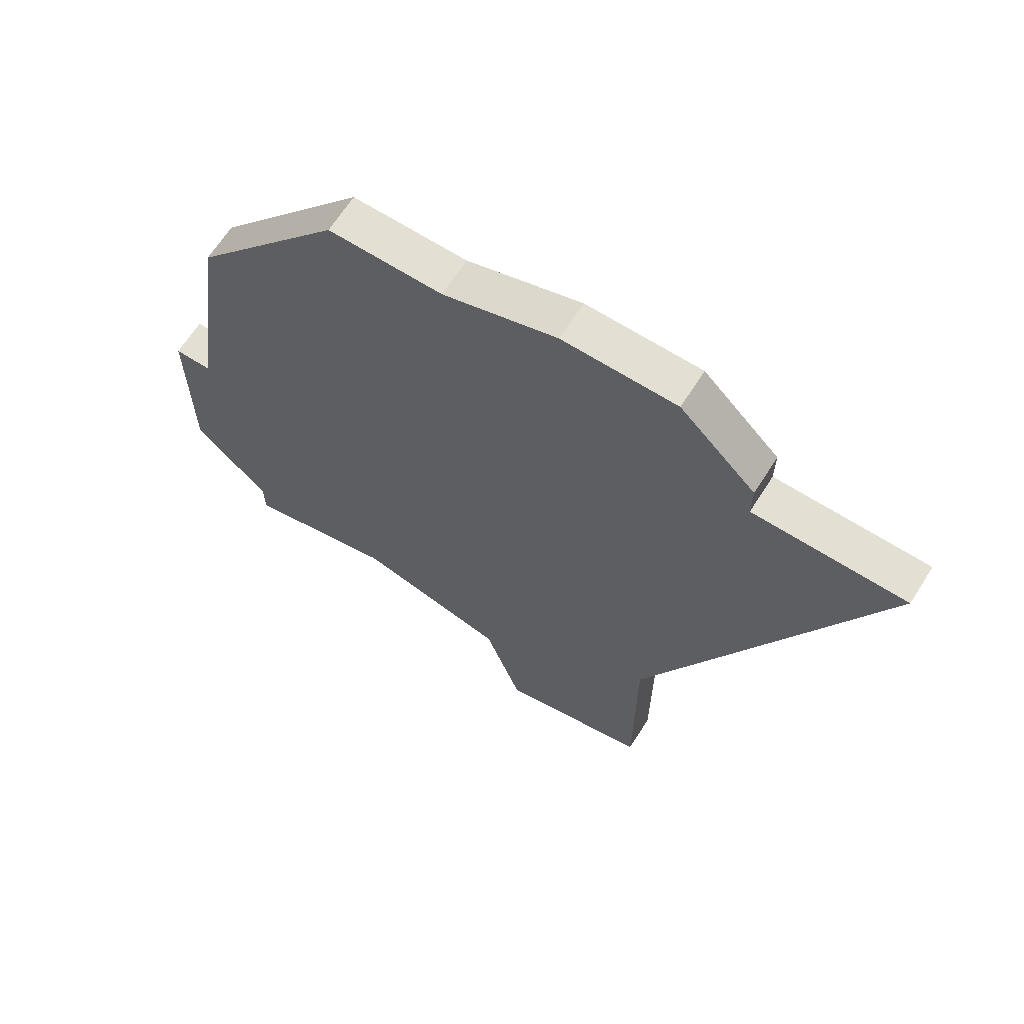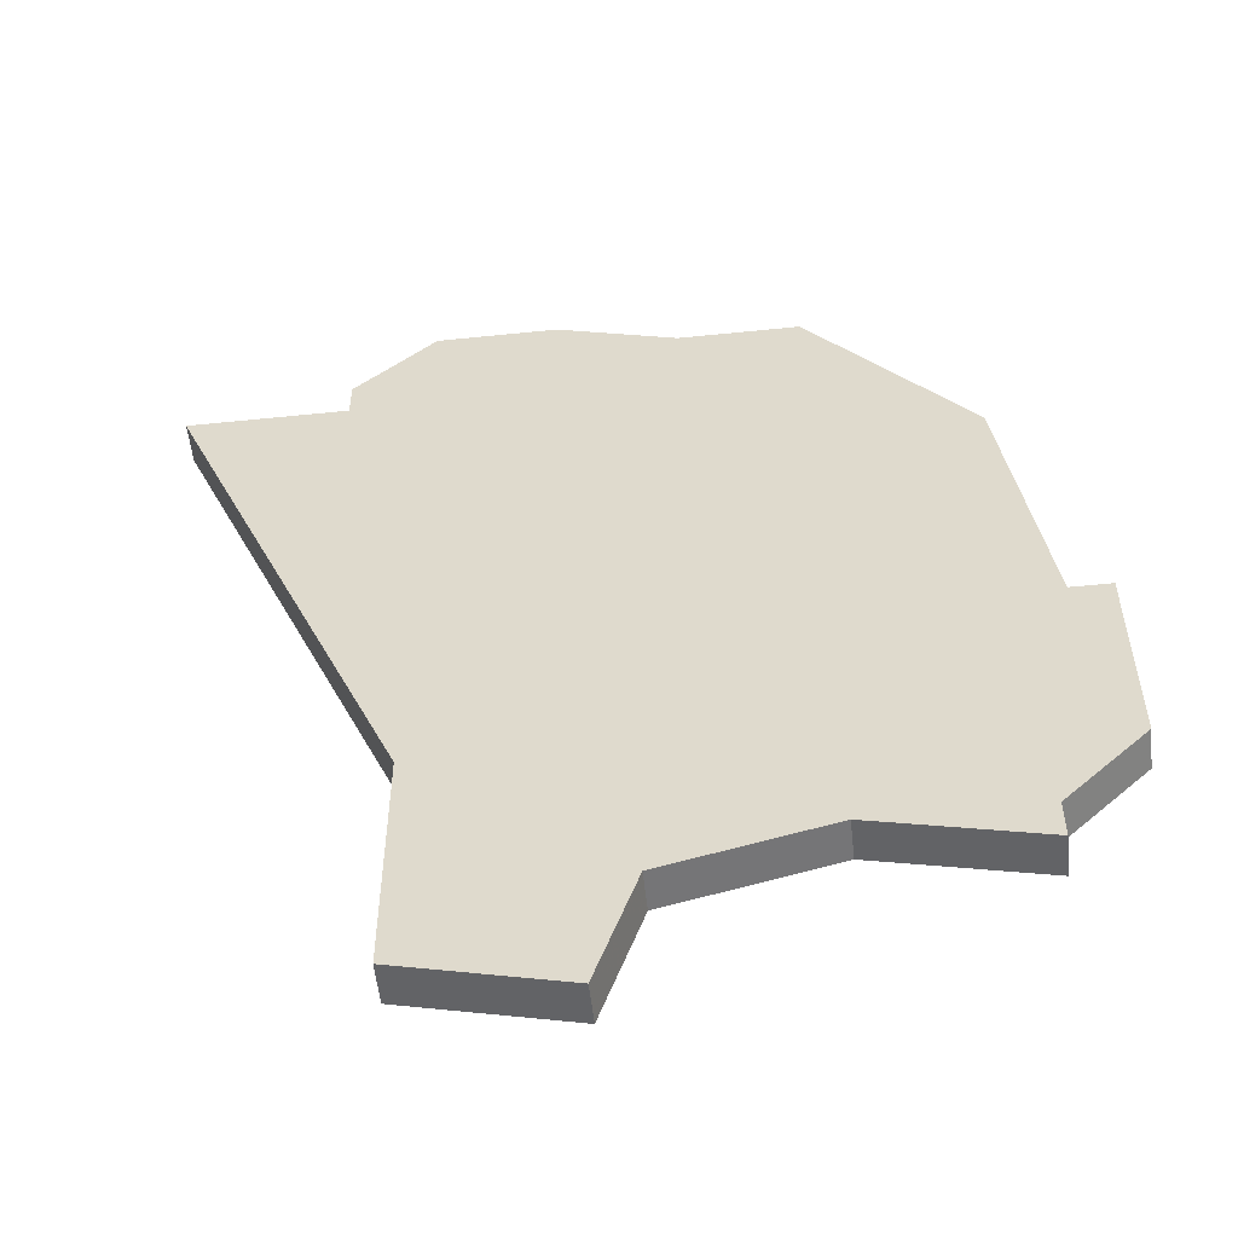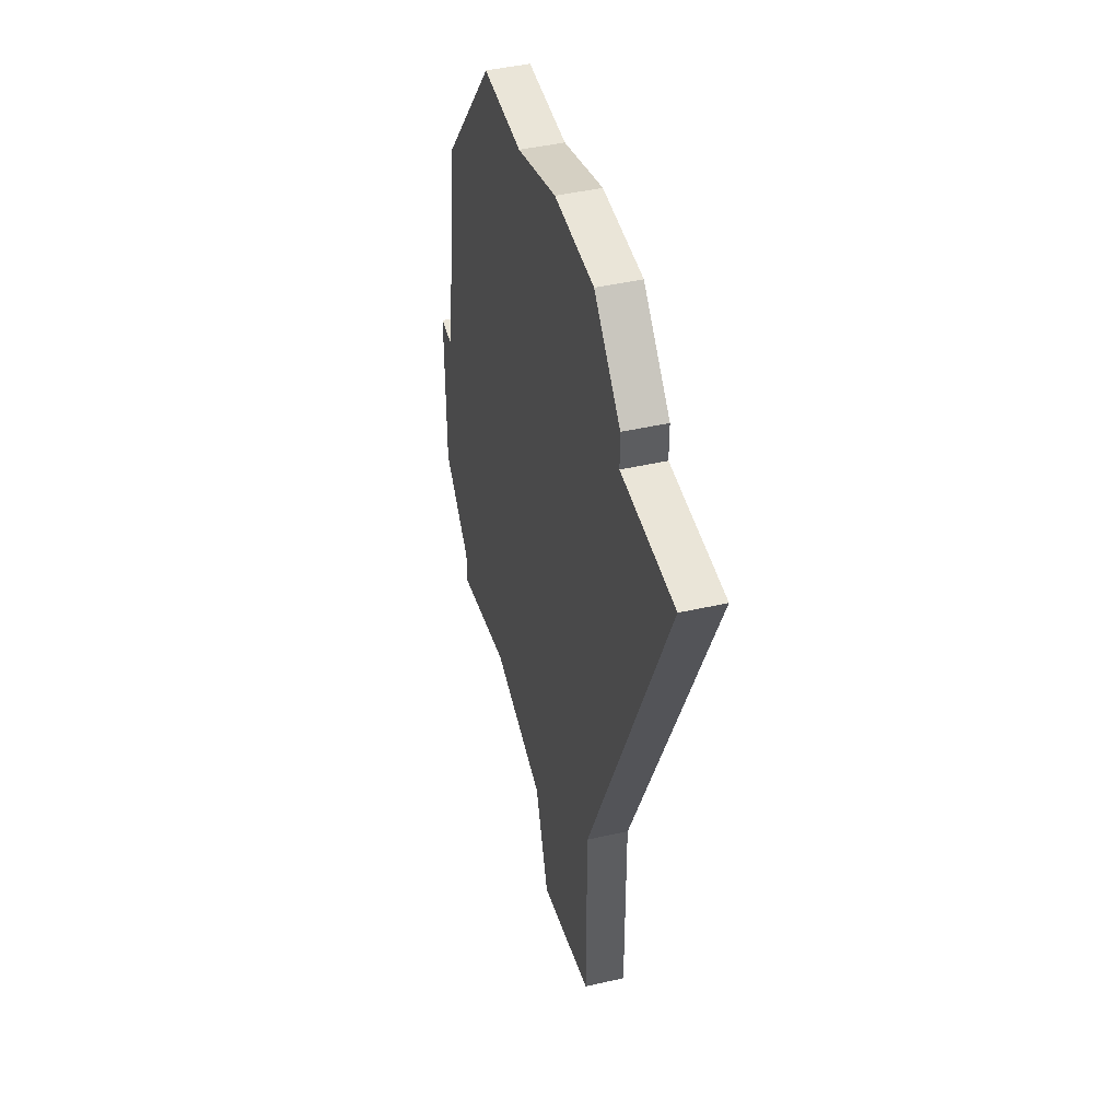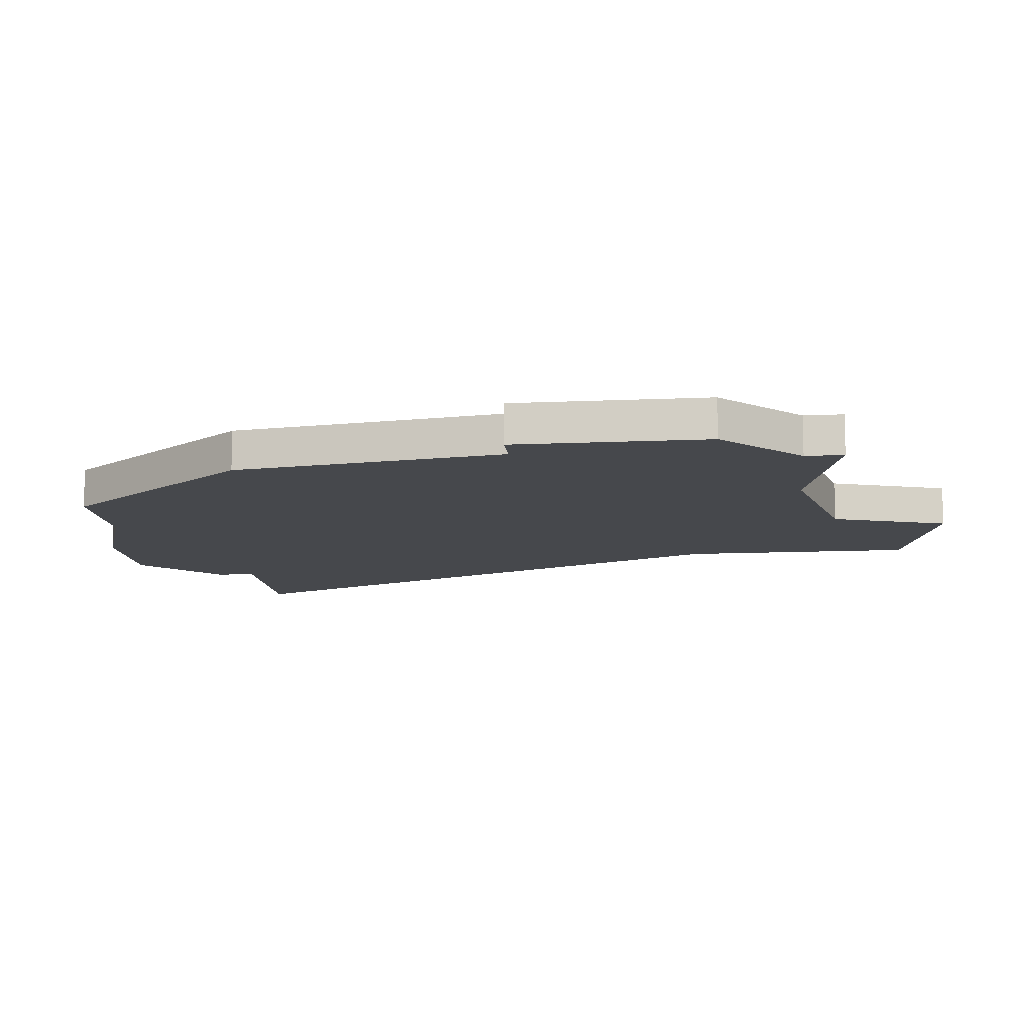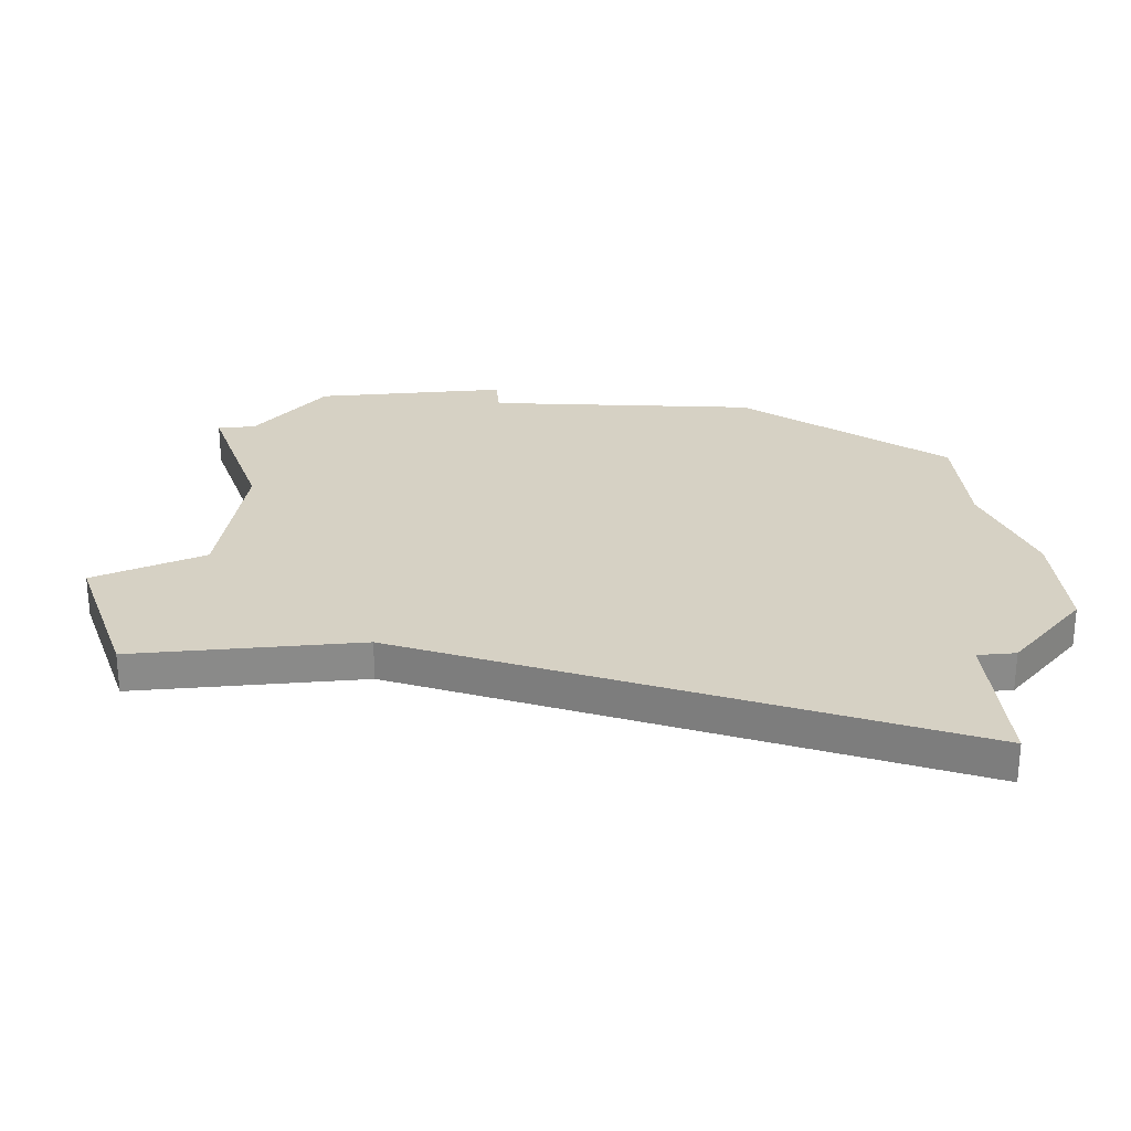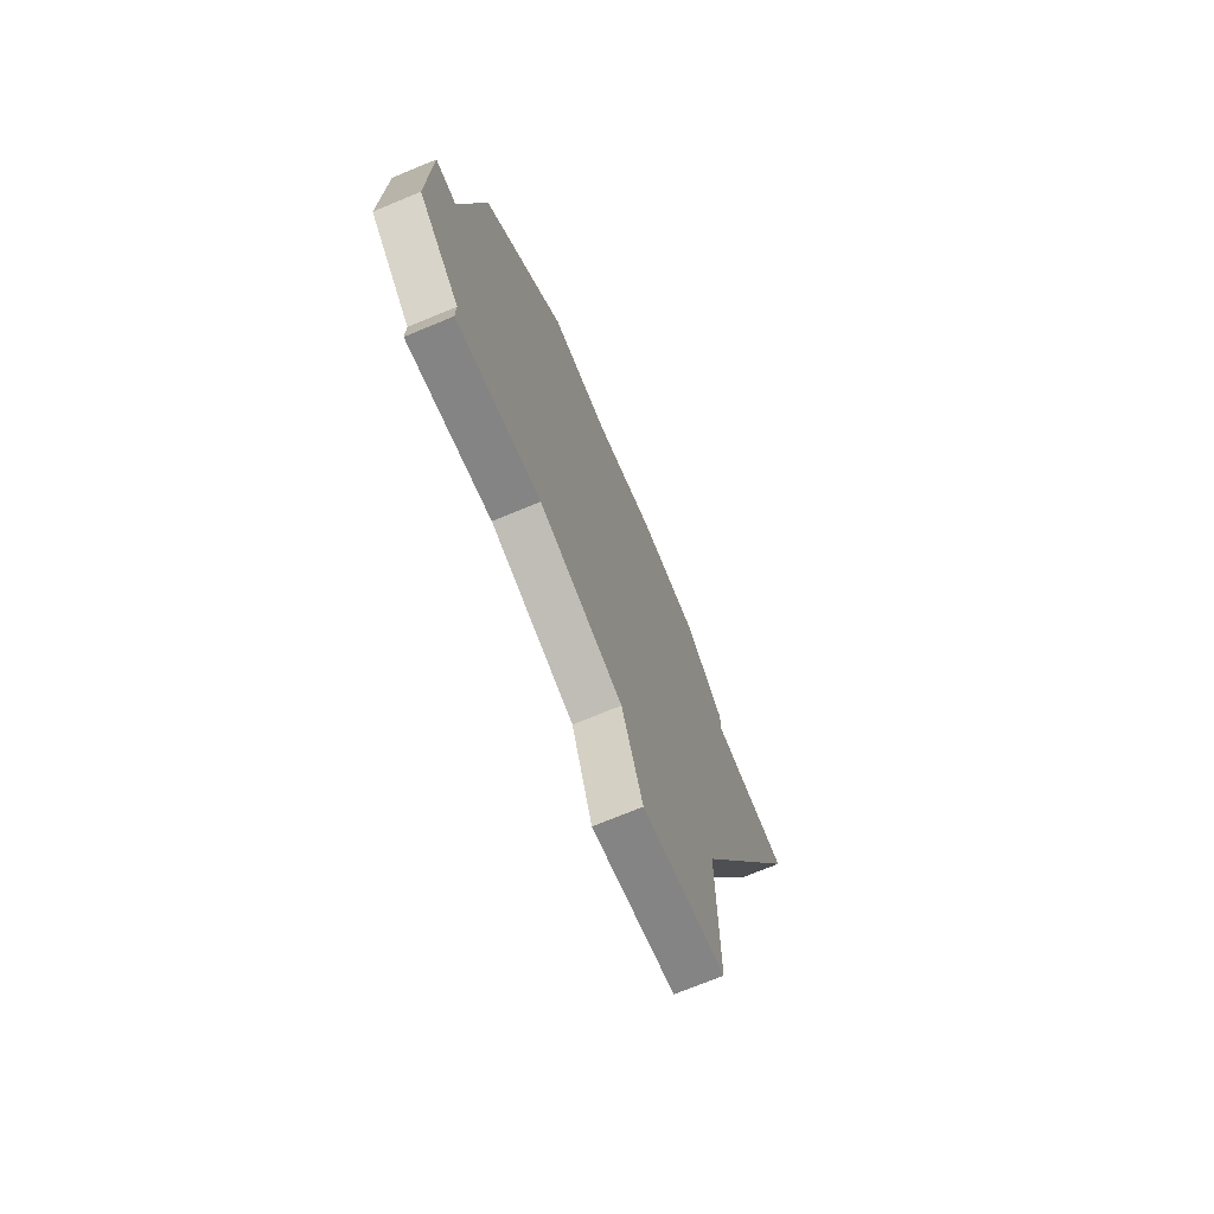
<metadata>
{"format":"obj","ext":"obj","renderer":"f3d","projection":"perspective","resolution":1024,"background":"white","views":[{"elev":66.4,"azim":32.6,"up":"+Y"},{"elev":-54.7,"azim":-173.8,"up":"+Y"},{"elev":45.3,"azim":75.3,"up":"+Y"},{"elev":-11.3,"azim":-83.5,"up":"+Z"},{"elev":27.0,"azim":84.4,"up":"+Z"},{"elev":-74.0,"azim":-67.7,"up":"+Y"}]}
</metadata>
<code>
v 4273 -989 0
v 4270 -989 0
v 4266 -994 0
v 4265 -1001 0
v 4264 -1001 0
v 4264 -1006 0
v 4266 -1008 0
v 4266 -1009 0
v 4270 -1008 0
v 4274 -1009 0
v 4275 -1012 0
v 4279 -1011 0
v 4279 -1005 0
v 4285 -991 0
v 4281 -991 0
v 4281 -990 0
v 4279 -988 0
v 4276 -988 0
v 4273 -989 1
v 4270 -989 1
v 4266 -994 1
v 4265 -1001 1
v 4264 -1001 1
v 4264 -1006 1
v 4266 -1008 1
v 4266 -1009 1
v 4270 -1008 1
v 4274 -1009 1
v 4275 -1012 1
v 4279 -1011 1
v 4279 -1005 1
v 4285 -991 1
v 4281 -991 1
v 4281 -990 1
v 4279 -988 1
v 4276 -988 1
f 3 2 1
f 6 5 4
f 9 8 7
f 12 11 10
f 15 14 13
f 17 16 15
f 1 18 17
f 4 3 1
f 7 6 4
f 13 12 10
f 17 15 13
f 4 1 17
f 9 7 4
f 13 10 9
f 4 17 13
f 13 9 4
f 19 20 21
f 22 23 24
f 25 26 27
f 28 29 30
f 31 32 33
f 33 34 35
f 35 36 19
f 19 21 22
f 22 24 25
f 28 30 31
f 31 33 35
f 35 19 22
f 22 25 27
f 27 28 31
f 31 35 22
f 22 27 31
f 20 19 2
f 2 19 1
f 21 20 3
f 3 20 2
f 22 21 4
f 4 21 3
f 23 22 5
f 5 22 4
f 24 23 6
f 6 23 5
f 25 24 7
f 7 24 6
f 26 25 8
f 8 25 7
f 27 26 9
f 9 26 8
f 28 27 10
f 10 27 9
f 29 28 11
f 11 28 10
f 30 29 12
f 12 29 11
f 31 30 13
f 13 30 12
f 32 31 14
f 14 31 13
f 33 32 15
f 15 32 14
f 34 33 16
f 16 33 15
f 35 34 17
f 17 34 16
f 19 36 1
f 1 36 18
f 36 35 18
f 18 35 17

</code>
